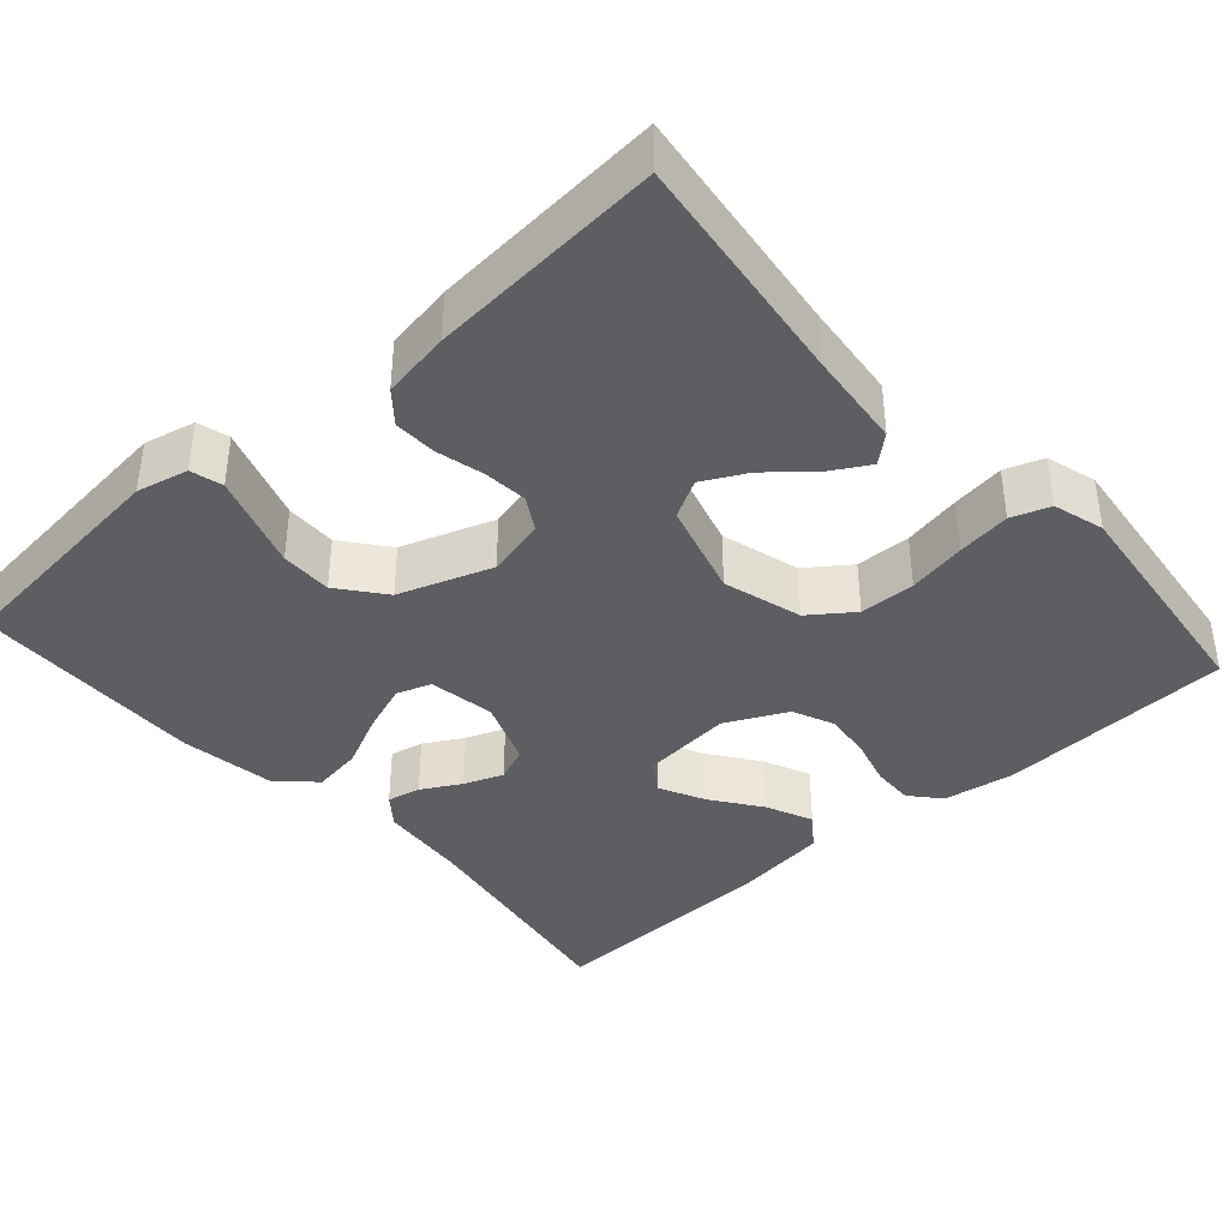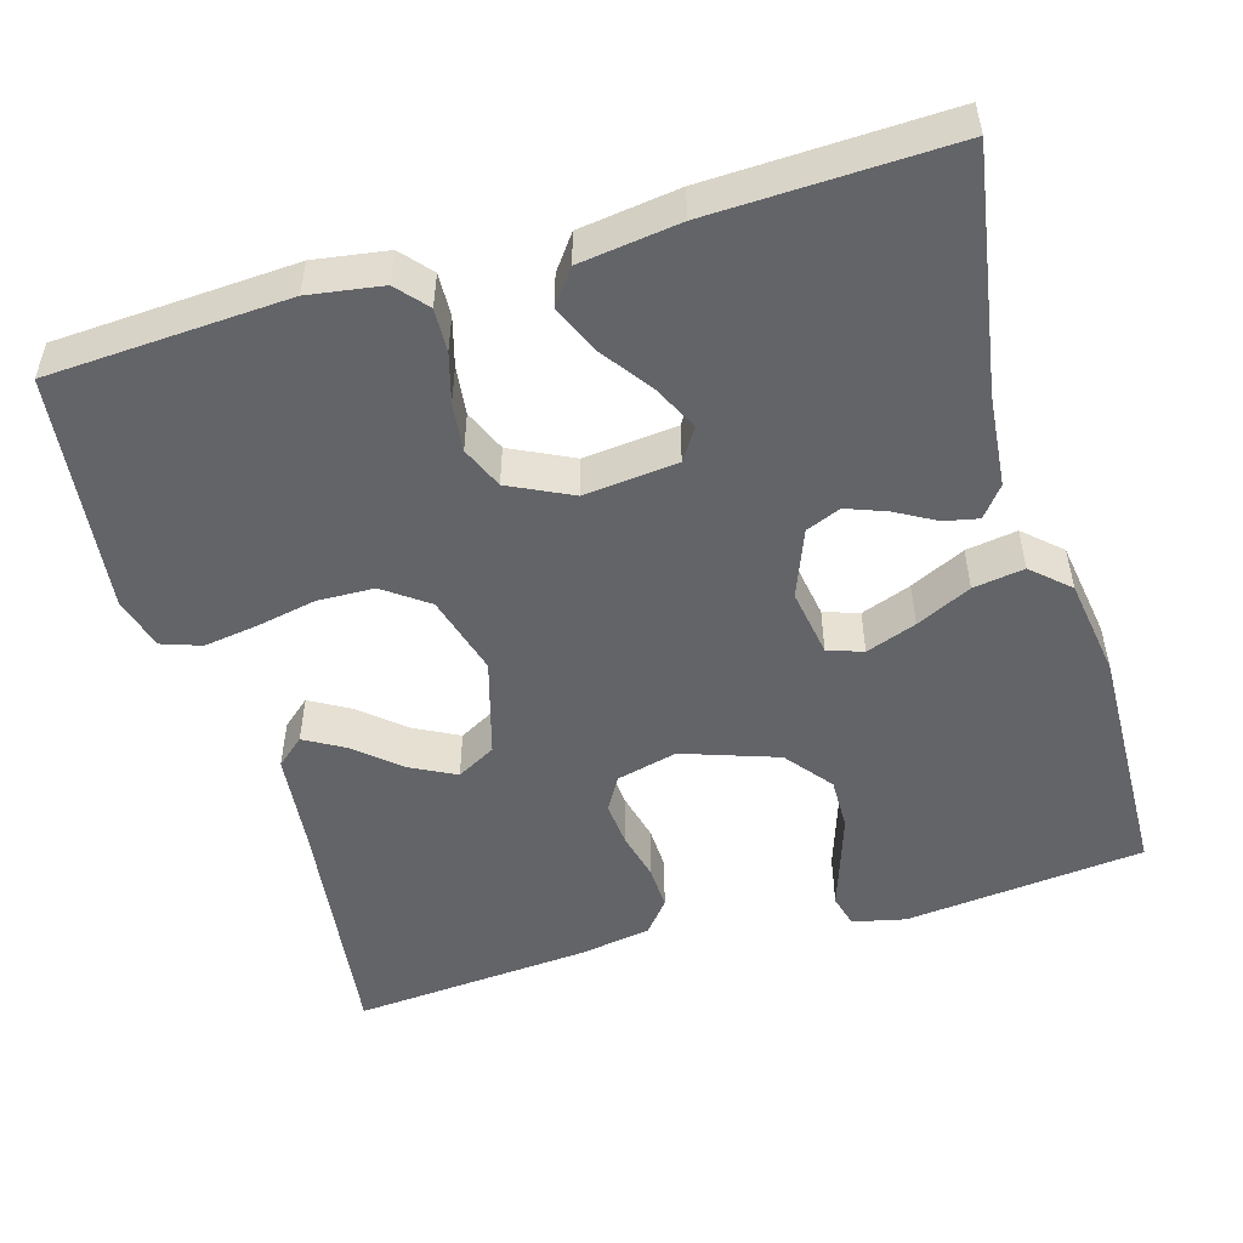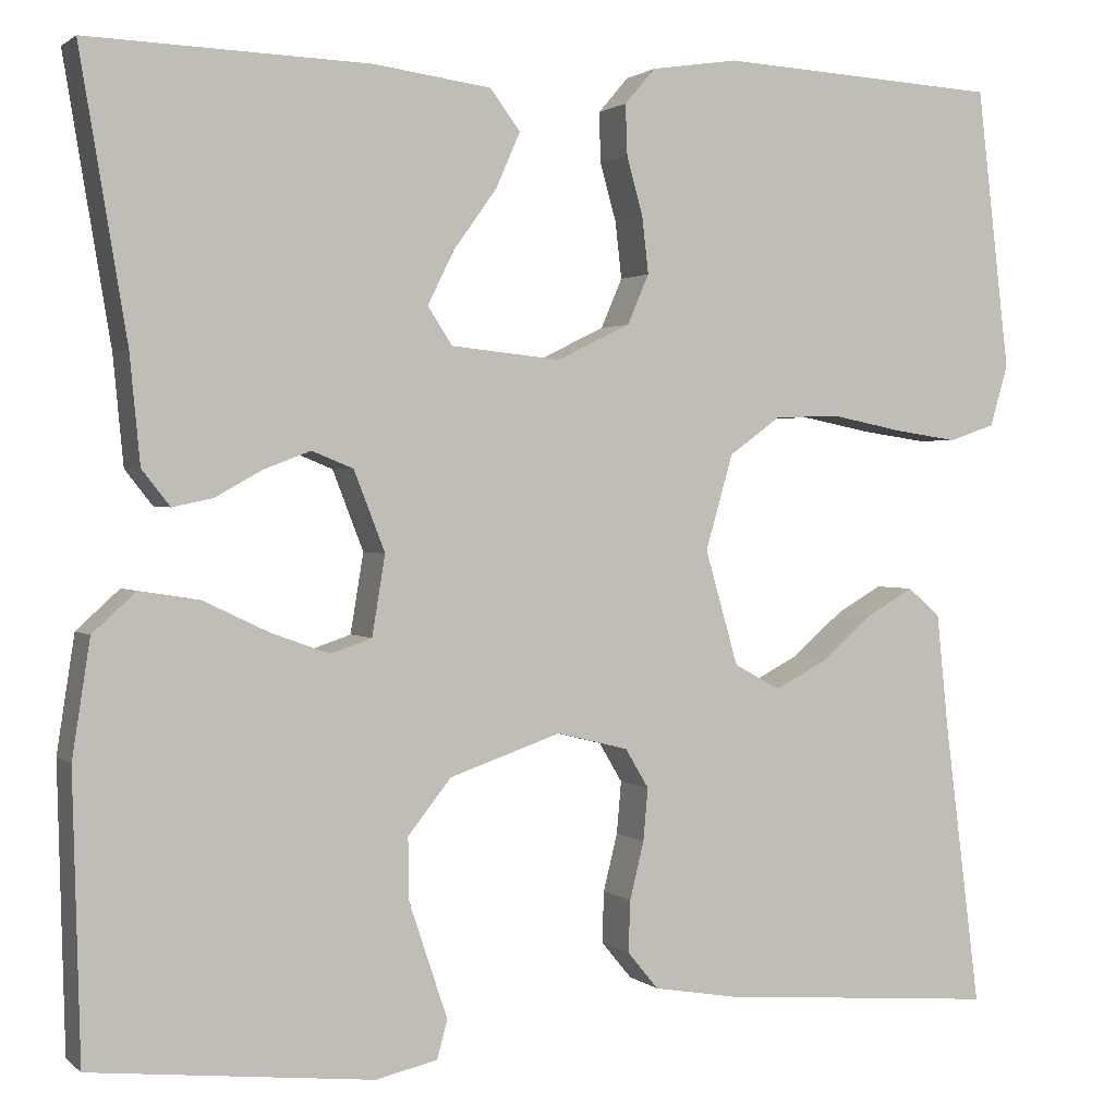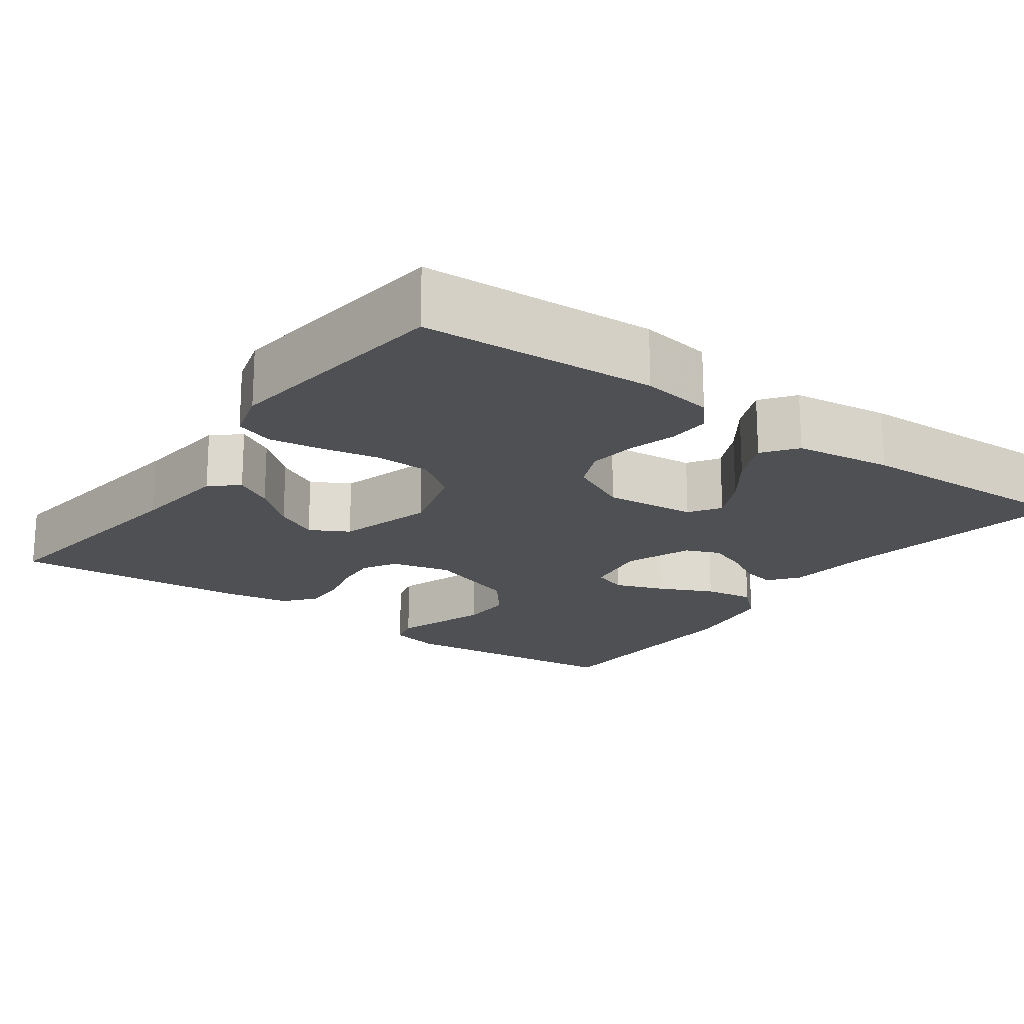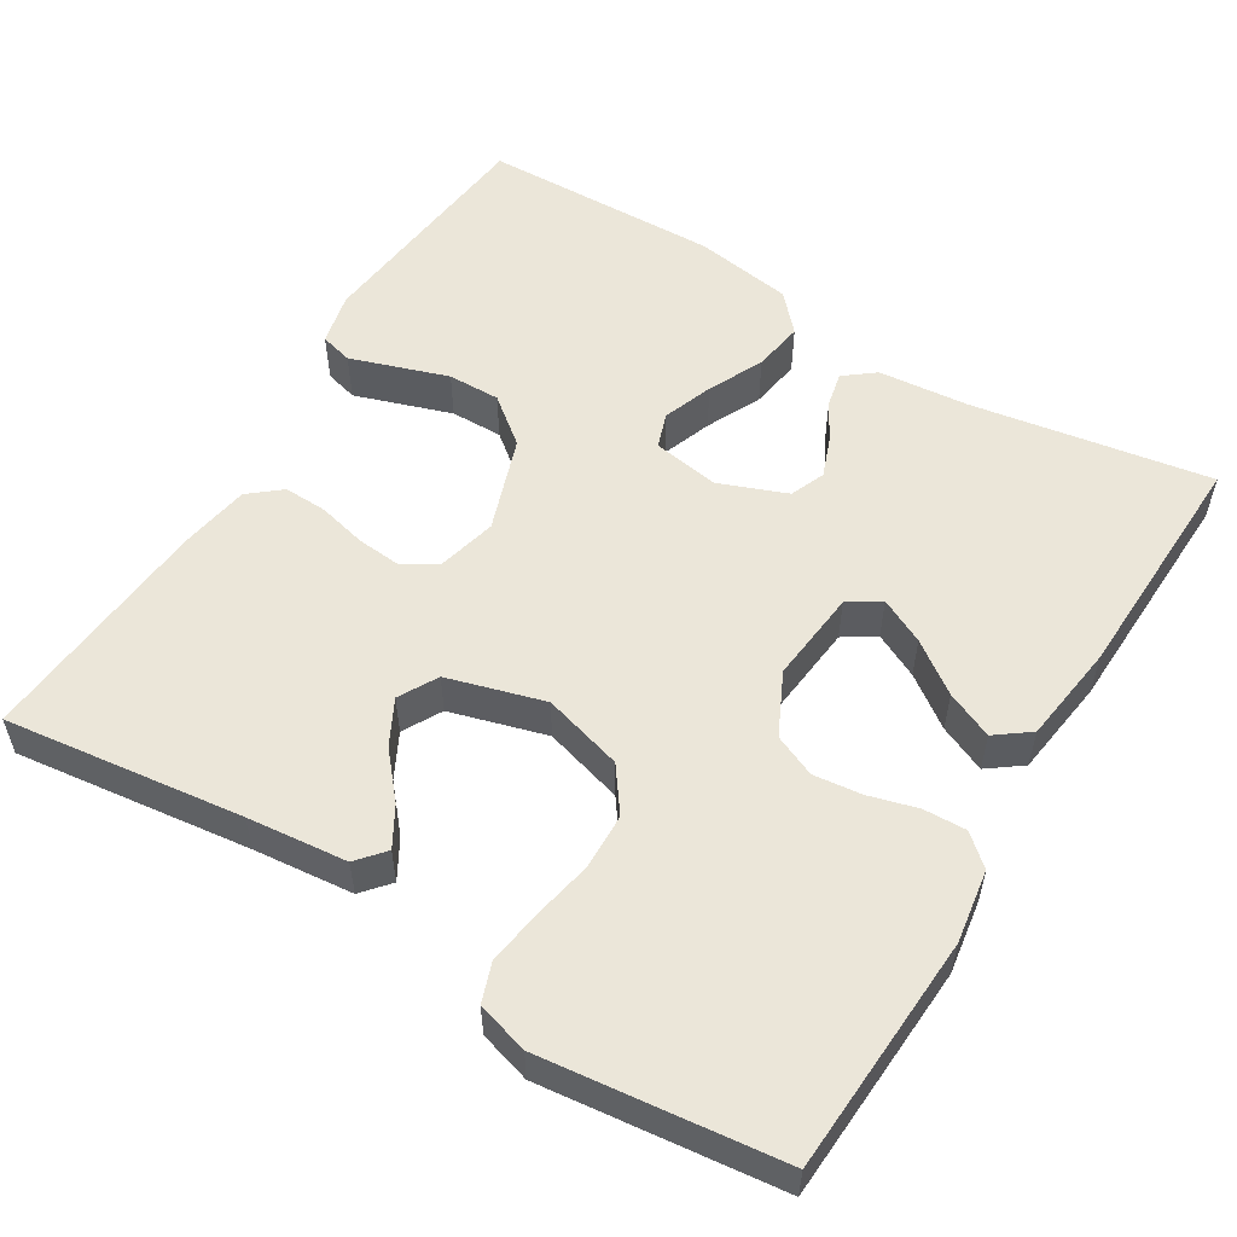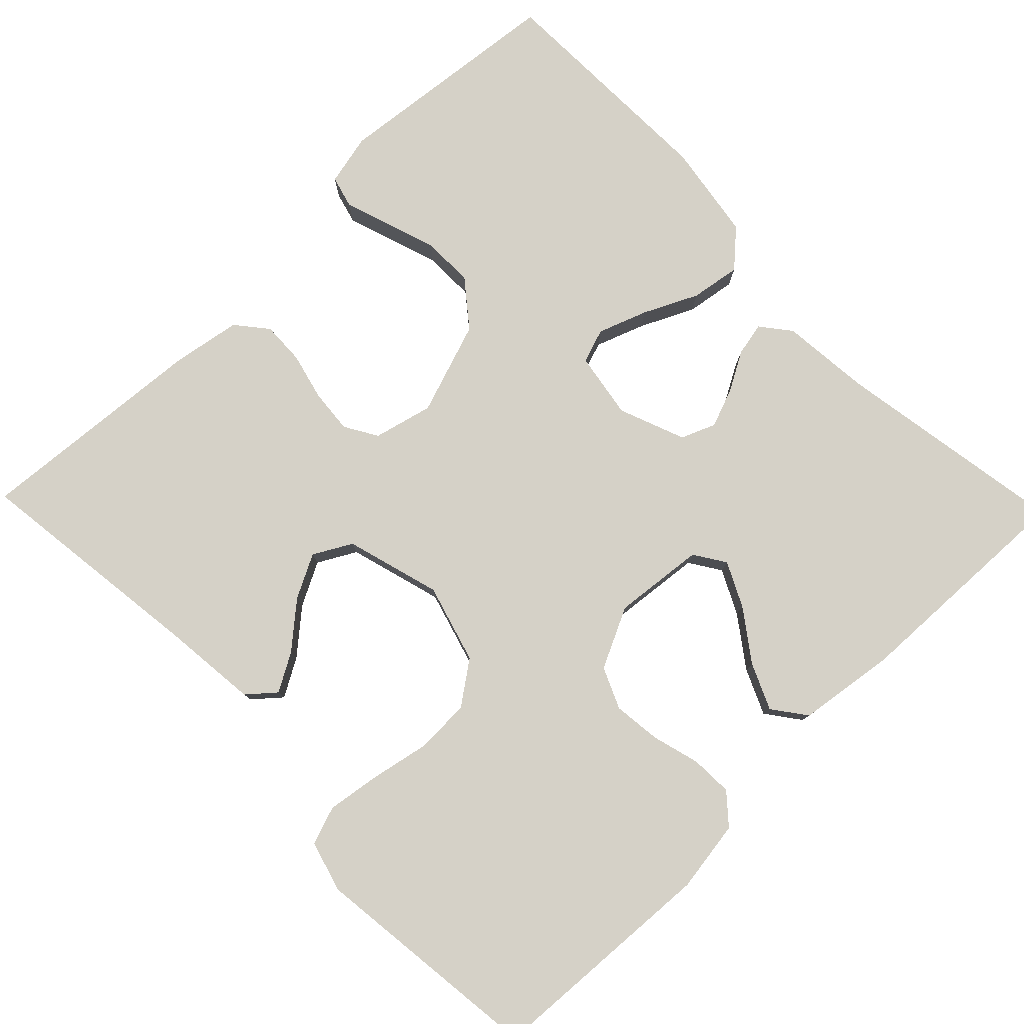
<metadata>
{"format":"obj","ext":"obj","renderer":"f3d","projection":"perspective","resolution":1024,"background":"white","views":[{"elev":-39.1,"azim":-138.4,"up":"+Y"},{"elev":-51.3,"azim":16.3,"up":"+Y"},{"elev":1.5,"azim":157.7,"up":"+Z"},{"elev":-19.2,"azim":-35.9,"up":"+Y"},{"elev":55.1,"azim":-58.6,"up":"+Y"},{"elev":79.5,"azim":-44.1,"up":"+Y"}]}
</metadata>
<code>
v -0.5 0.07 -0.5
v -0.462 0.07 -0.2
v -0.449 0.07 -0.074
v -0.414 0.07 -0.044
v -0.365 0.07 -0.072
v -0.309 0.07 -0.12
v -0.253 0.07 -0.149
v -0.204 0.07 -0.122
v -0.169 0.07 0
v -0.198 0.07 0.101
v -0.253 0.07 0.141
v -0.324 0.07 0.143
v -0.399 0.07 0.128
v -0.467 0.07 0.118
v -0.516 0.07 0.135
v -0.535 0.07 0.2
v -0.5 0.07 0.5
v -0.2 0.07 0.517
v -0.108 0.07 0.503
v -0.075 0.07 0.465
v -0.077 0.07 0.411
v -0.094 0.07 0.35
v -0.101 0.07 0.289
v -0.078 0.07 0.236
v 0 0.07 0.198
v 0.117 0.07 0.21
v 0.143 0.07 0.25
v 0.115 0.07 0.307
v 0.069 0.07 0.371
v 0.043 0.07 0.43
v 0.075 0.07 0.473
v 0.2 0.07 0.49
v 0.5 0.07 0.5
v 0.45 0.07 0.2
v 0.439 0.07 0.085
v 0.409 0.07 0.047
v 0.366 0.07 0.056
v 0.316 0.07 0.084
v 0.266 0.07 0.103
v 0.222 0.07 0.085
v 0.189 0.07 0
v 0.203 0.07 -0.085
v 0.247 0.07 -0.1
v 0.31 0.07 -0.077
v 0.379 0.07 -0.044
v 0.443 0.07 -0.034
v 0.489 0.07 -0.076
v 0.508 0.07 -0.2
v 0.5 0.07 -0.5
v 0.2 0.07 -0.532
v 0.134 0.07 -0.517
v 0.123 0.07 -0.476
v 0.142 0.07 -0.419
v 0.164 0.07 -0.353
v 0.165 0.07 -0.287
v 0.119 0.07 -0.229
v 0 0.07 -0.188
v -0.076 0.07 -0.207
v -0.101 0.07 -0.249
v -0.096 0.07 -0.305
v -0.081 0.07 -0.366
v -0.079 0.07 -0.421
v -0.112 0.07 -0.461
v -0.2 0.07 -0.476
v -0.5 0 -0.5
v -0.462 0 -0.2
v -0.449 0 -0.074
v -0.414 0 -0.044
v -0.365 0 -0.072
v -0.309 0 -0.12
v -0.253 0 -0.149
v -0.204 0 -0.122
v -0.169 0 0
v -0.198 0 0.101
v -0.253 0 0.141
v -0.324 0 0.143
v -0.399 0 0.128
v -0.467 0 0.118
v -0.516 0 0.135
v -0.535 0 0.2
v -0.5 0 0.5
v -0.2 0 0.517
v -0.108 0 0.503
v -0.075 0 0.465
v -0.077 0 0.411
v -0.094 0 0.35
v -0.101 0 0.289
v -0.078 0 0.236
v 0 0 0.198
v 0.117 0 0.21
v 0.143 0 0.25
v 0.115 0 0.307
v 0.069 0 0.371
v 0.043 0 0.43
v 0.075 0 0.473
v 0.2 0 0.49
v 0.5 0 0.5
v 0.45 0 0.2
v 0.439 0 0.085
v 0.409 0 0.047
v 0.366 0 0.056
v 0.316 0 0.084
v 0.266 0 0.103
v 0.222 0 0.085
v 0.189 0 0
v 0.203 0 -0.085
v 0.247 0 -0.1
v 0.31 0 -0.077
v 0.379 0 -0.044
v 0.443 0 -0.034
v 0.489 0 -0.076
v 0.508 0 -0.2
v 0.5 0 -0.5
v 0.2 0 -0.532
v 0.134 0 -0.517
v 0.123 0 -0.476
v 0.142 0 -0.419
v 0.164 0 -0.353
v 0.165 0 -0.287
v 0.119 0 -0.229
v 0 0 -0.188
v -0.076 0 -0.207
v -0.101 0 -0.249
v -0.096 0 -0.305
v -0.081 0 -0.366
v -0.079 0 -0.421
v -0.112 0 -0.461
v -0.2 0 -0.476
f 64 1 2
f 63 64 2
f 62 63 2
f 61 62 2
f 60 61 2
f 59 60 2 3
f 52 53 54
f 51 52 54
f 50 51 54
f 49 50 54
f 48 49 54
f 47 48 54
f 46 47 54
f 45 46 54
f 44 45 54
f 43 44 54 55
f 42 43 55 56
f 36 37 38
f 35 36 38
f 34 35 38
f 34 38 39
f 33 34 39
f 32 33 39
f 31 32 39
f 30 31 39
f 29 30 39
f 28 29 39
f 27 28 39
f 26 27 39 40
f 20 21 22
f 19 20 22
f 18 19 22
f 17 18 22
f 16 17 22
f 15 16 22
f 14 15 22
f 13 14 22
f 12 13 22
f 11 12 22 23
f 10 11 23 24
f 3 4 5 6
f 3 6 7
f 59 3 7
f 58 59 7 8
f 57 58 8 9
f 10 24 25
f 9 10 25
f 57 9 25
f 56 57 25
f 42 56 25
f 41 42 25
f 25 26 40 41
f 66 65 128
f 66 128 127
f 66 127 126
f 66 126 125
f 66 125 124
f 67 66 124 123
f 118 117 116
f 118 116 115
f 118 115 114
f 118 114 113
f 118 113 112
f 118 112 111
f 118 111 110
f 118 110 109
f 118 109 108
f 119 118 108 107
f 120 119 107 106
f 102 101 100
f 102 100 99
f 102 99 98
f 103 102 98
f 103 98 97
f 103 97 96
f 103 96 95
f 103 95 94
f 103 94 93
f 103 93 92
f 103 92 91
f 104 103 91 90
f 86 85 84
f 86 84 83
f 86 83 82
f 86 82 81
f 86 81 80
f 86 80 79
f 86 79 78
f 86 78 77
f 86 77 76
f 87 86 76 75
f 88 87 75 74
f 70 69 68 67
f 71 70 67
f 71 67 123
f 72 71 123 122
f 73 72 122 121
f 89 88 74
f 89 74 73
f 89 73 121
f 89 121 120
f 89 120 106
f 89 106 105
f 105 104 90 89
f 1 65 66 2
f 2 66 67 3
f 3 67 68 4
f 4 68 69 5
f 5 69 70 6
f 6 70 71 7
f 7 71 72 8
f 8 72 73 9
f 9 73 74 10
f 10 74 75 11
f 11 75 76 12
f 12 76 77 13
f 13 77 78 14
f 14 78 79 15
f 15 79 80 16
f 16 80 81 17
f 17 81 82 18
f 18 82 83 19
f 19 83 84 20
f 20 84 85 21
f 21 85 86 22
f 22 86 87 23
f 23 87 88 24
f 24 88 89 25
f 25 89 90 26
f 26 90 91 27
f 27 91 92 28
f 28 92 93 29
f 29 93 94 30
f 30 94 95 31
f 31 95 96 32
f 32 96 97 33
f 33 97 98 34
f 34 98 99 35
f 35 99 100 36
f 36 100 101 37
f 37 101 102 38
f 38 102 103 39
f 39 103 104 40
f 40 104 105 41
f 41 105 106 42
f 42 106 107 43
f 43 107 108 44
f 44 108 109 45
f 45 109 110 46
f 46 110 111 47
f 47 111 112 48
f 48 112 113 49
f 49 113 114 50
f 50 114 115 51
f 51 115 116 52
f 52 116 117 53
f 53 117 118 54
f 54 118 119 55
f 55 119 120 56
f 56 120 121 57
f 57 121 122 58
f 58 122 123 59
f 59 123 124 60
f 60 124 125 61
f 61 125 126 62
f 62 126 127 63
f 63 127 128 64
f 64 128 65 1

</code>
